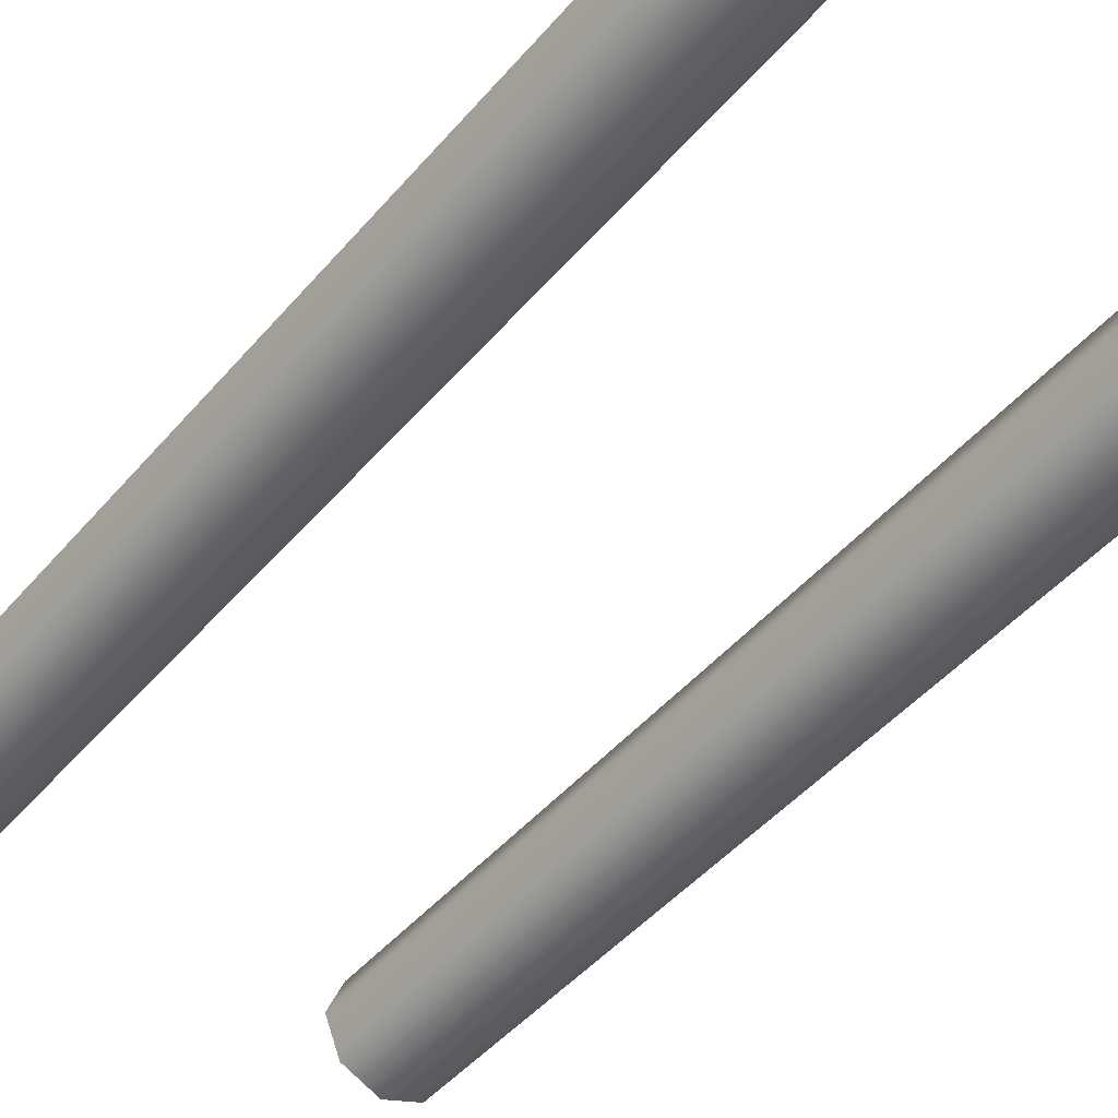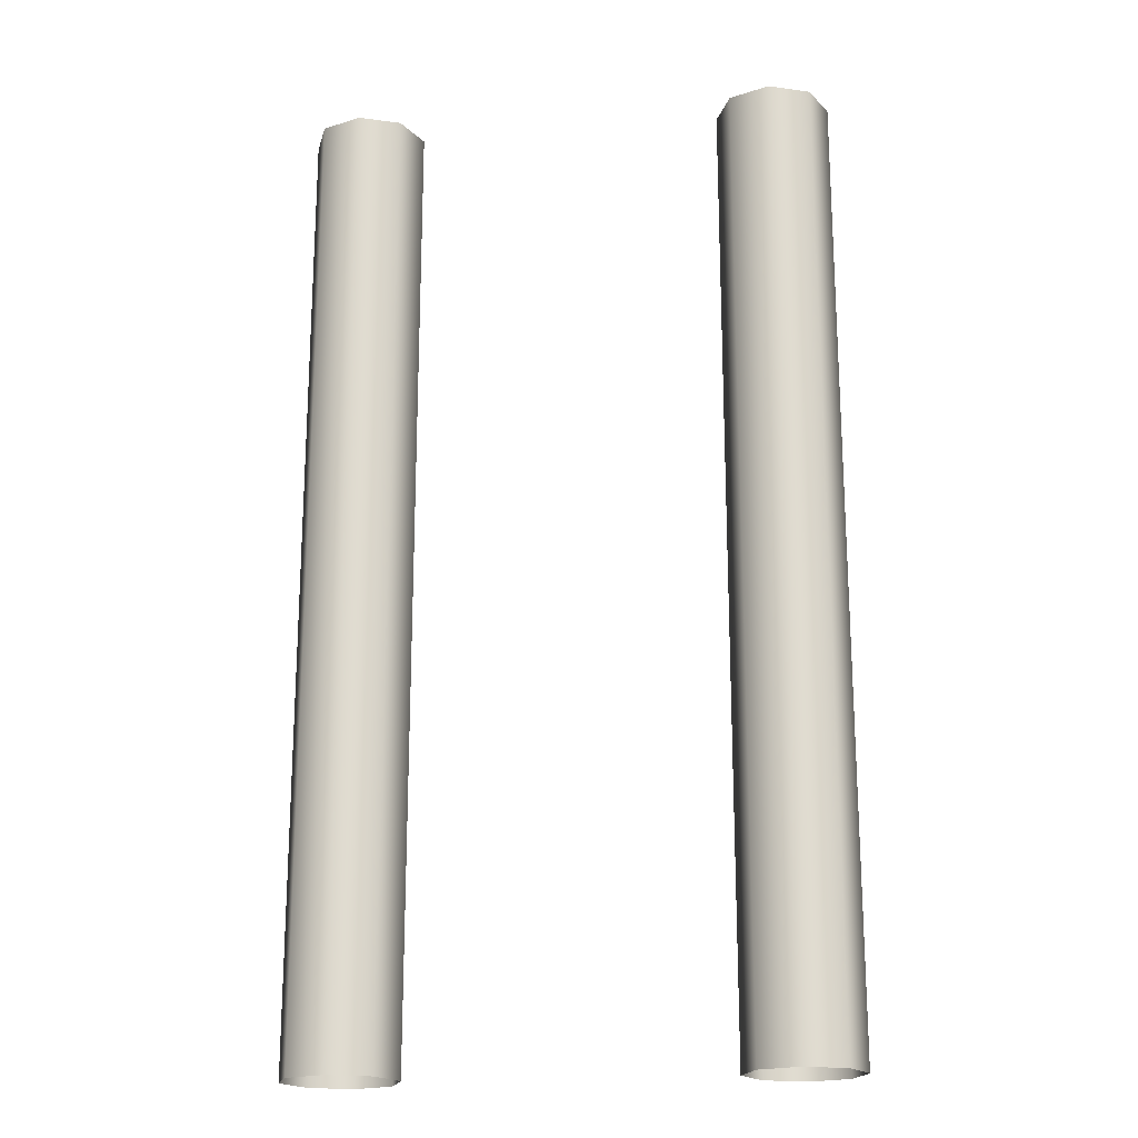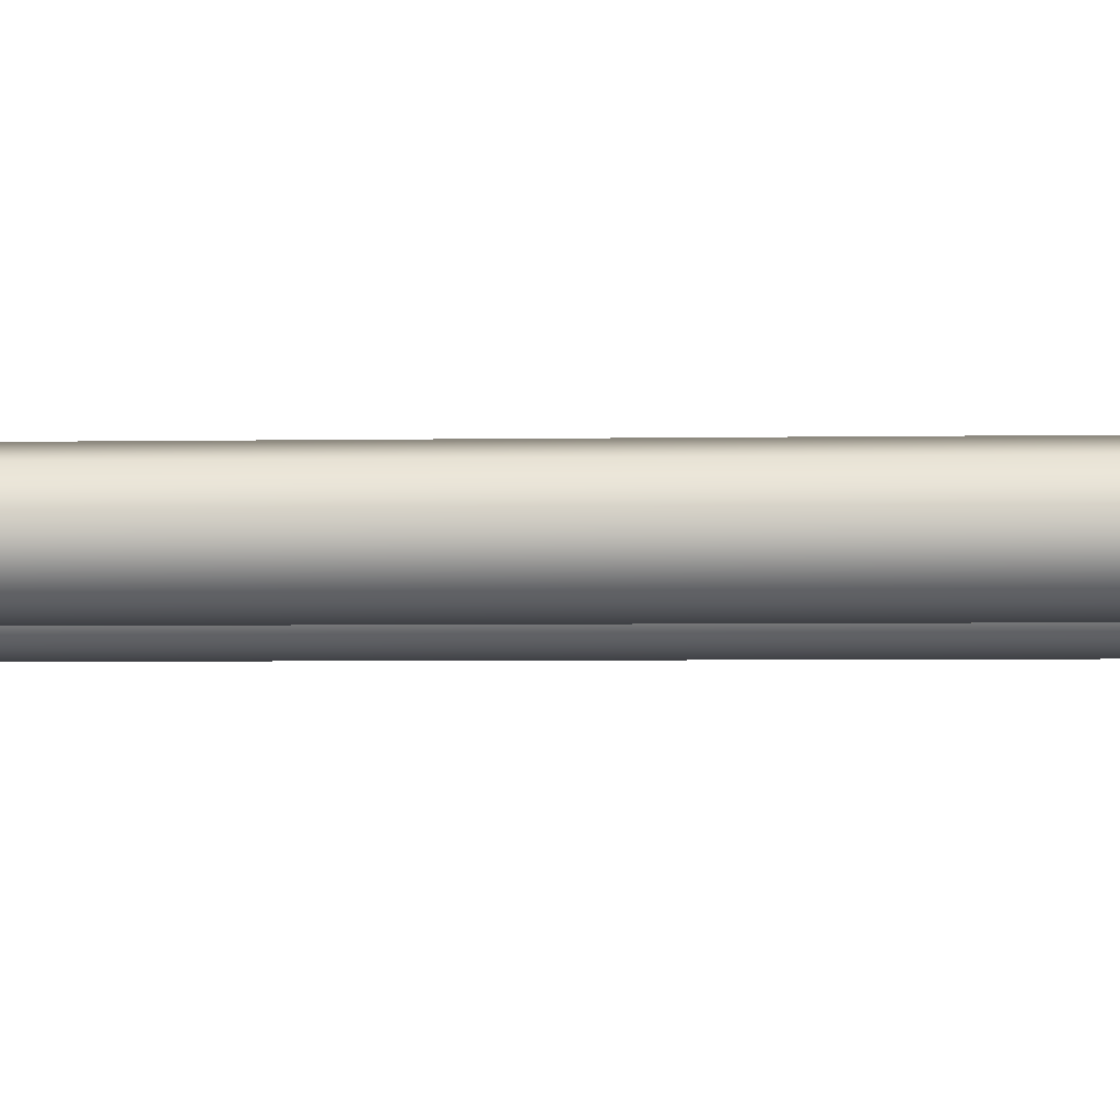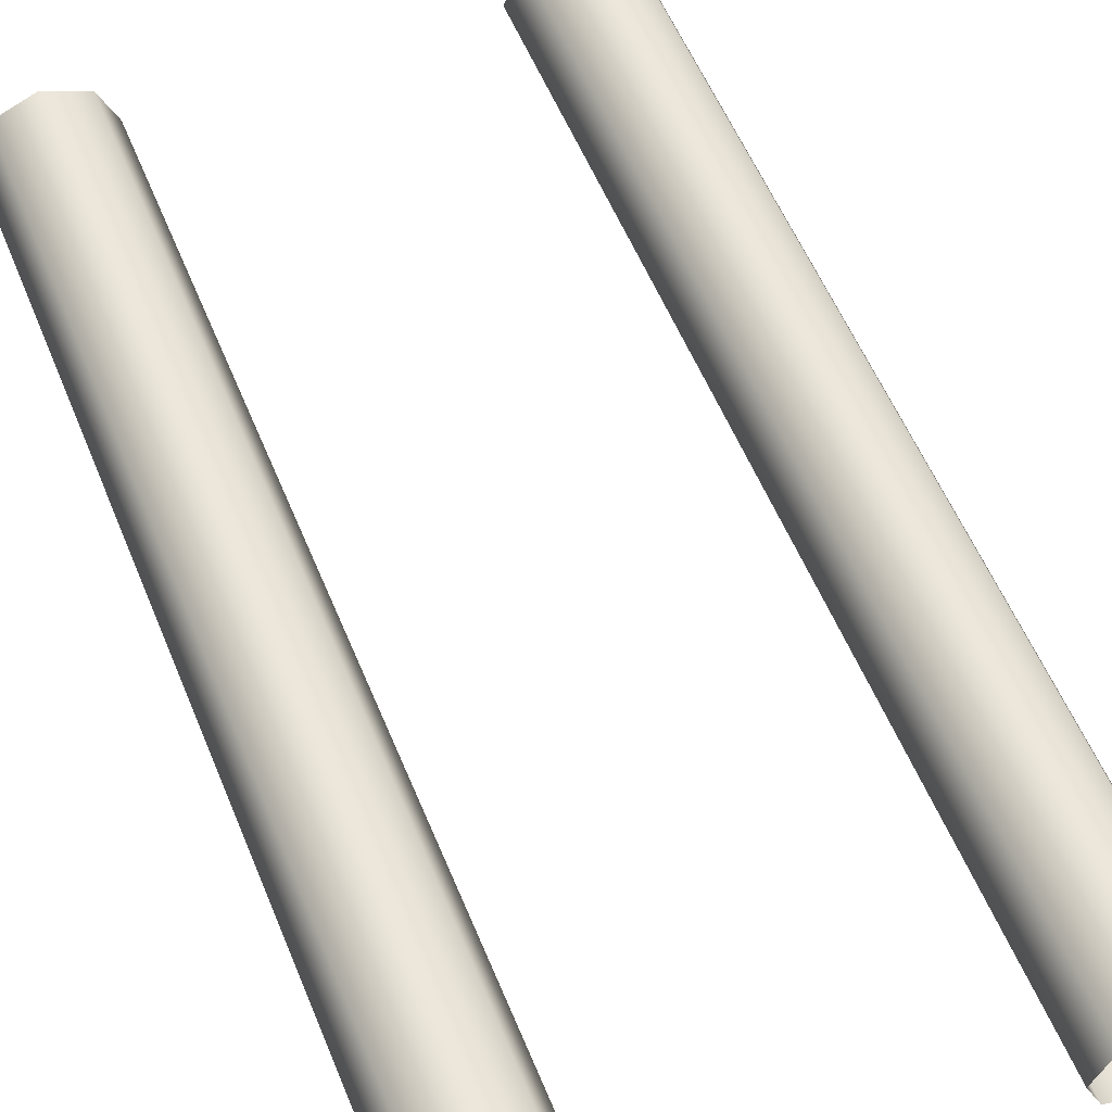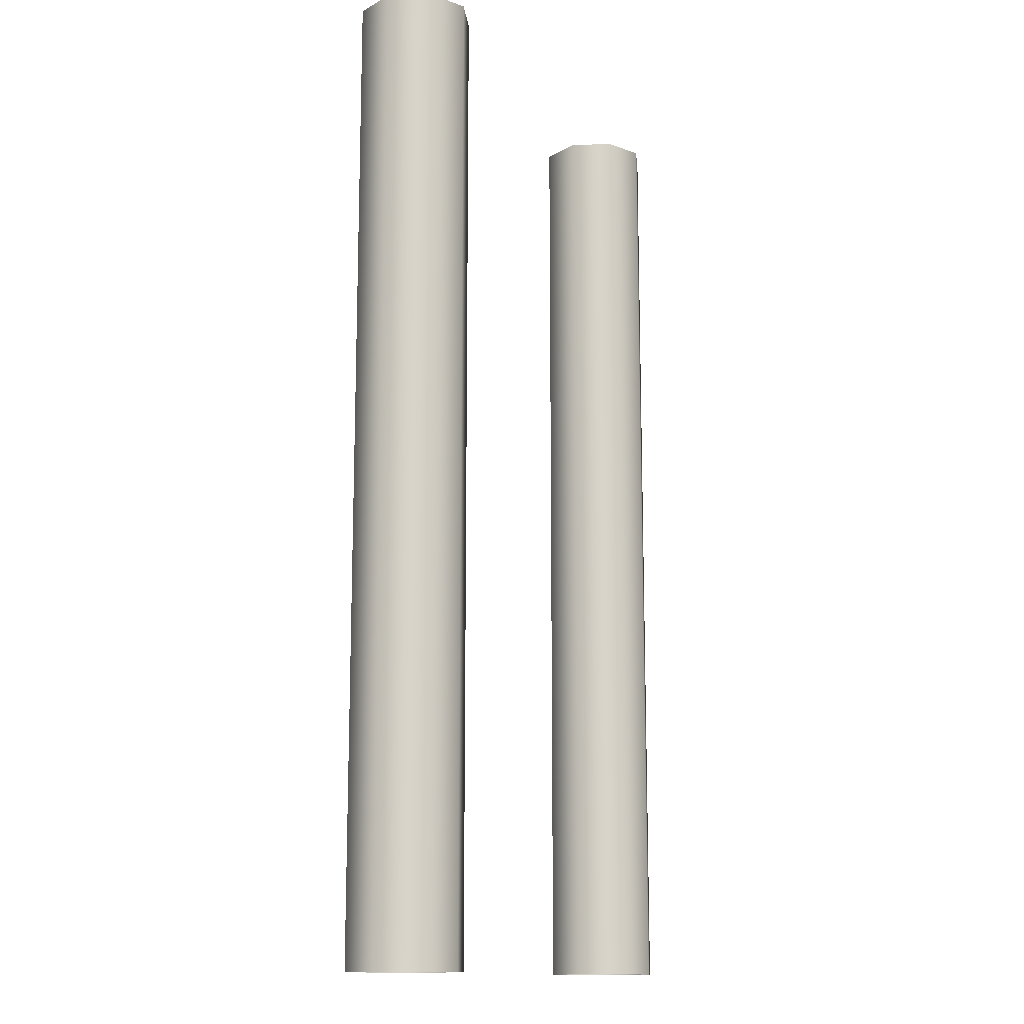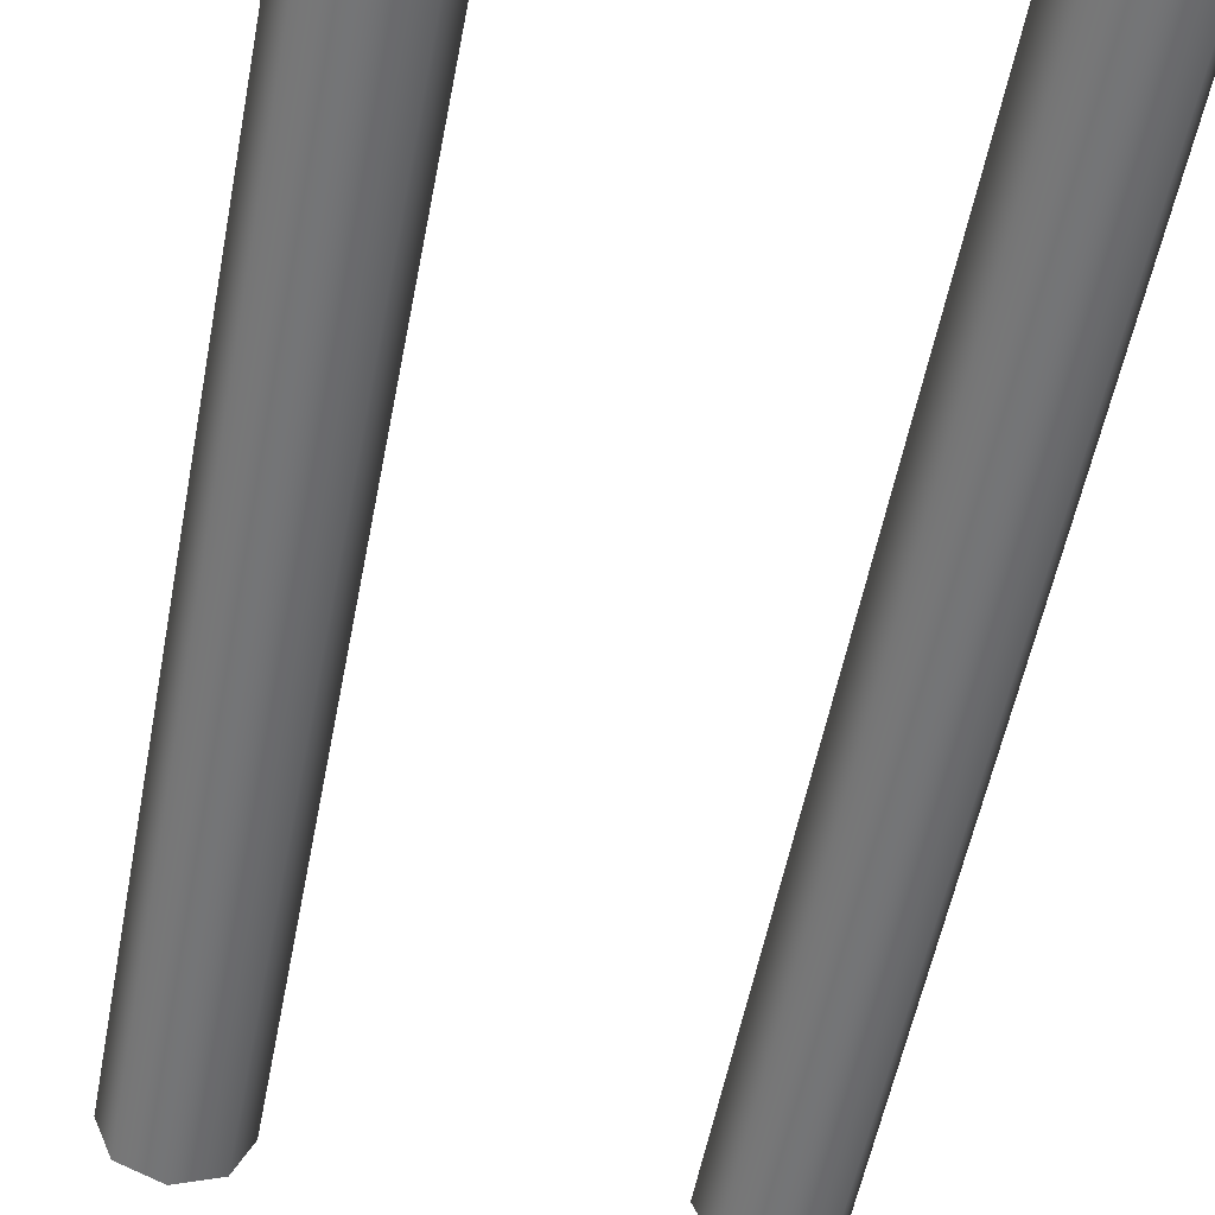
<metadata>
{"format":"obj","ext":"obj","renderer":"f3d","projection":"perspective","resolution":1024,"background":"white","views":[{"elev":-48.0,"azim":-38.6,"up":"+Z"},{"elev":-19.5,"azim":8.2,"up":"+Y"},{"elev":-4.8,"azim":-87.1,"up":"+Z"},{"elev":56.7,"azim":-22.2,"up":"+Z"},{"elev":-13.4,"azim":118.3,"up":"+Y"},{"elev":-56.1,"azim":169.0,"up":"+Z"}]}
</metadata>
<code>
g pm0084_00_NeckASkin
v -0.07472 0.822 -0.01705
v -0.09236 0.8906 -0.02435
v -0.09236 0.822 -0.02435
v -0.07472 0.8906 -0.01705
v -0.06741 0.822 0.0005964
v -0.09236 0.9262 -0.02435
v -0.06741 0.8906 0.0005964
v -0.07472 0.822 0.01824
v -0.07472 0.9262 -0.01705
v -0.09236 0.9618 -0.02435
v -0.07472 0.8906 0.01824
v -0.09236 0.822 0.02555
v -0.07472 0.9618 -0.01705
v -0.09236 0.9973 -0.02435
v -0.06741 0.9262 0.0005964
v -0.09236 0.8906 0.02555
v -0.11 0.822 0.01824
v -0.07472 0.9973 -0.01705
v -0.09236 1.033 -0.02435
v -0.06741 0.9618 0.0005963
v -0.07472 0.9262 0.01824
v -0.11 0.8906 0.01824
v -0.1173 0.822 0.0005963
v -0.07472 1.033 -0.01705
v -0.09236 1.068 -0.02435
v -0.09236 0.9262 0.02555
v -0.07472 0.9618 0.01824
v -0.06741 0.9973 0.0005964
v -0.1173 0.8906 0.0005963
v -0.11 0.822 -0.01705
v -0.07472 1.068 -0.01705
v -0.09236 1.104 -0.02435
v -0.11 0.9262 0.01824
v -0.09236 0.9618 0.02555
v -0.06741 1.033 0.0005964
v -0.07472 0.9973 0.01824
v -0.11 0.8906 -0.01705
v -0.09236 0.822 -0.02435
v -0.09236 0.8906 -0.02435
v -0.1173 0.9262 0.0005964
v -0.11 0.9262 -0.01705
v -0.09236 0.9262 -0.02435
v -0.11 0.9618 0.01824
v -0.09236 0.9973 0.02555
v -0.07472 1.033 0.01824
v -0.11 0.9618 -0.01705
v -0.09236 0.9618 -0.02435
v -0.1173 0.9618 0.0005964
v -0.11 0.9973 0.01824
v -0.11 0.9973 -0.01705
v -0.09236 0.9973 -0.02435
v -0.1173 0.9973 0.0005964
v -0.09236 1.033 0.02555
v -0.06741 1.068 0.0006109
v -0.11 1.033 -0.01705
v -0.09236 1.033 -0.02435
v -0.1173 1.033 0.0005964
v -0.11 1.033 0.01824
v -0.07471 1.068 0.01823
v -0.07472 1.104 -0.01705
v -0.09234 1.14 -0.02435
v -0.11 1.068 -0.01705
v -0.09236 1.068 -0.02435
v -0.1173 1.068 0.0005964
v -0.11 1.068 0.01824
v -0.09236 1.068 0.02555
v -0.06741 1.104 0.0006255
v -0.07471 1.14 -0.01704
v -0.09232 1.175 -0.02435
v -0.11 1.104 -0.01705
v -0.09236 1.104 -0.02435
v -0.1173 1.104 0.0005964
v -0.11 1.104 0.01824
v -0.09236 1.104 0.02555
v -0.07471 1.175 -0.01704
v -0.09236 1.246 -0.02435
v -0.07472 1.246 -0.01705
v -0.11 1.14 -0.01705
v -0.09234 1.14 -0.02435
v -0.1173 1.14 0.0006107
v -0.11 1.14 0.01827
v -0.06741 1.14 0.0006073
v -0.06741 1.175 0.0005891
v -0.06741 1.246 0.0005964
v -0.11 1.175 -0.01705
v -0.09232 1.175 -0.02435
v -0.1173 1.175 0.000625
v -0.11 1.246 -0.01705
v -0.09236 1.246 -0.02435
v -0.1173 1.246 0.0005964
v -0.11 1.246 0.01824
v -0.1099 1.175 0.0183
v -0.09236 1.246 0.02555
v -0.09235 1.175 0.02555
v -0.07472 1.246 0.01824
v -0.09236 1.14 0.02555
v -0.07466 1.175 0.01819
v -0.07468 1.14 0.01821
v -0.0747 1.104 0.01822
v 0.07472 0.822 -0.01705
v 0.09236 0.822 -0.02435
v 0.09236 0.8906 -0.02435
v 0.07472 0.8906 -0.01705
v 0.06741 0.822 0.0005964
v 0.09236 0.9262 -0.02435
v 0.06741 0.8906 0.0005964
v 0.07472 0.822 0.01824
v 0.07472 0.9262 -0.01705
v 0.09236 0.9618 -0.02435
v 0.07472 0.8906 0.01824
v 0.09236 0.822 0.02555
v 0.07472 0.9618 -0.01705
v 0.09236 0.9973 -0.02435
v 0.06741 0.9262 0.0005964
v 0.09236 0.8906 0.02555
v 0.11 0.822 0.01824
v 0.07472 0.9973 -0.01705
v 0.09236 1.033 -0.02435
v 0.06741 0.9618 0.0005963
v 0.07472 0.9262 0.01824
v 0.11 0.8906 0.01824
v 0.1173 0.822 0.0005963
v 0.07472 1.033 -0.01705
v 0.09236 1.068 -0.02435
v 0.09236 0.9262 0.02555
v 0.07472 0.9618 0.01824
v 0.06741 0.9973 0.0005964
v 0.1173 0.8906 0.0005963
v 0.11 0.822 -0.01705
v 0.07472 1.068 -0.01705
v 0.09236 1.104 -0.02435
v 0.11 0.9262 0.01824
v 0.09236 0.9618 0.02555
v 0.06741 1.033 0.0005964
v 0.07472 0.9973 0.01824
v 0.11 0.8906 -0.01705
v 0.09236 0.822 -0.02435
v 0.09236 0.8906 -0.02435
v 0.07472 1.104 -0.01705
v 0.09234 1.14 -0.02435
v 0.06741 1.068 0.0006109
v 0.07472 1.033 0.01824
v 0.09236 0.9973 0.02555
v 0.1173 0.9262 0.0005964
v 0.11 0.9262 -0.01705
v 0.09236 0.9262 -0.02435
v 0.11 0.9618 0.01824
v 0.11 0.9618 -0.01705
v 0.09236 0.9618 -0.02435
v 0.1173 0.9618 0.0005964
v 0.11 0.9973 0.01824
v 0.09236 1.033 0.02555
v 0.11 0.9973 -0.01705
v 0.09236 0.9973 -0.02435
v 0.1173 0.9973 0.0005964
v 0.11 1.033 -0.01705
v 0.09236 1.033 -0.02435
v 0.11 1.033 0.01824
v 0.1173 1.033 0.0005964
v 0.07471 1.068 0.01823
v 0.11 1.068 -0.01705
v 0.09236 1.068 -0.02435
v 0.09236 1.068 0.02555
v 0.1173 1.068 0.0005964
v 0.11 1.068 0.01824
v 0.06741 1.104 0.0006255
v 0.11 1.104 -0.01705
v 0.09236 1.104 -0.02435
v 0.0747 1.104 0.01822
v 0.09236 1.104 0.02555
v 0.1173 1.104 0.0005964
v 0.11 1.104 0.01824
v 0.07471 1.14 -0.01704
v 0.09232 1.175 -0.02435
v 0.11 1.14 -0.01705
v 0.09234 1.14 -0.02435
v 0.06741 1.14 0.0006073
v 0.07471 1.175 -0.01704
v 0.09236 1.246 -0.02435
v 0.07472 1.246 -0.01705
v 0.06741 1.175 0.0005891
v 0.06741 1.246 0.0005964
v 0.07468 1.14 0.01821
v 0.07466 1.175 0.01819
v 0.07472 1.246 0.01824
v 0.09236 1.14 0.02555
v 0.09235 1.175 0.02555
v 0.09236 1.246 0.02555
v 0.11 1.14 0.01827
v 0.1099 1.175 0.0183
v 0.11 1.246 0.01824
v 0.1173 1.14 0.0006107
v 0.1173 1.175 0.000625
v 0.1173 1.246 0.0005964
v 0.11 1.175 -0.01705
v 0.11 1.246 -0.01705
v 0.09232 1.175 -0.02435
v 0.09236 1.246 -0.02435
g pm0084_00_NeckASkin_0
f 3 2 1
f 2 4 1
f 1 4 5
f 2 6 4
f 4 7 5
f 5 7 8
f 6 9 4
f 4 9 7
f 6 10 9
f 7 11 8
f 8 11 12
f 10 13 9
f 10 14 13
f 9 15 7
f 7 15 11
f 9 13 15
f 11 16 12
f 12 16 17
f 14 18 13
f 14 19 18
f 13 20 15
f 13 18 20
f 15 21 11
f 11 21 16
f 15 20 21
f 16 22 17
f 17 22 23
f 19 24 18
f 19 25 24
f 21 26 16
f 16 26 22
f 20 27 21
f 21 27 26
f 18 28 20
f 18 24 28
f 20 28 27
f 22 29 23
f 23 29 30
f 25 31 24
f 25 32 31
f 26 33 22
f 22 33 29
f 27 34 26
f 26 34 33
f 24 35 28
f 24 31 35
f 28 36 27
f 27 36 34
f 28 35 36
f 29 37 30
f 30 37 38
f 37 39 38
f 33 40 29
f 29 40 37
f 37 41 39
f 40 41 37
f 41 42 39
f 34 43 33
f 33 43 40
f 36 44 34
f 34 44 43
f 35 45 36
f 36 45 44
f 41 46 42
f 46 47 42
f 40 48 41
f 43 48 40
f 48 46 41
f 44 49 43
f 43 49 48
f 46 50 47
f 50 51 47
f 48 52 46
f 49 52 48
f 52 50 46
f 44 53 49
f 45 53 44
f 35 54 45
f 31 54 35
f 50 55 51
f 55 56 51
f 52 57 50
f 57 55 50
f 49 58 52
f 53 58 49
f 58 57 52
f 45 59 53
f 54 59 45
f 31 60 54
f 32 60 31
f 32 61 60
f 55 62 56
f 62 63 56
f 57 64 55
f 64 62 55
f 58 65 57
f 65 64 57
f 53 66 58
f 59 66 53
f 66 65 58
f 54 67 59
f 60 67 54
f 61 68 60
f 60 68 67
f 61 69 68
f 62 70 63
f 70 71 63
f 64 72 62
f 72 70 62
f 65 73 64
f 73 72 64
f 66 74 65
f 74 73 65
f 69 75 68
f 69 76 75
f 76 77 75
f 70 78 71
f 78 79 71
f 72 80 70
f 80 78 70
f 73 81 72
f 81 80 72
f 68 75 82
f 68 82 67
f 75 77 83
f 75 83 82
f 77 84 83
f 78 85 79
f 85 86 79
f 80 87 78
f 87 85 78
f 85 88 86
f 88 89 86
f 90 88 85
f 87 90 85
f 91 90 87
f 92 87 80
f 92 91 87
f 93 91 92
f 81 92 80
f 94 93 92
f 94 92 81
f 95 93 94
f 96 94 81
f 96 81 73
f 74 96 73
f 97 95 94
f 97 94 96
f 84 95 97
f 83 84 97
f 98 97 96
f 83 97 98
f 98 96 74
f 82 83 98
f 99 98 74
f 82 98 99
f 99 74 66
f 67 82 99
f 59 99 66
f 67 99 59
f 102 101 100
f 103 102 100
f 103 100 104
f 105 102 103
f 106 103 104
f 106 104 107
f 108 105 103
f 108 103 106
f 109 105 108
f 110 106 107
f 110 107 111
f 112 109 108
f 113 109 112
f 114 108 106
f 114 106 110
f 112 108 114
f 115 110 111
f 115 111 116
f 117 113 112
f 118 113 117
f 119 112 114
f 117 112 119
f 120 114 110
f 120 110 115
f 119 114 120
f 121 115 116
f 121 116 122
f 123 118 117
f 124 118 123
f 125 120 115
f 125 115 121
f 126 119 120
f 126 120 125
f 127 117 119
f 123 117 127
f 127 119 126
f 128 121 122
f 128 122 129
f 130 124 123
f 131 124 130
f 132 125 121
f 132 121 128
f 133 126 125
f 133 125 132
f 134 123 127
f 130 123 134
f 135 127 126
f 135 126 133
f 134 127 135
f 136 128 129
f 136 129 137
f 138 136 137
f 139 131 130
f 140 131 139
f 141 130 134
f 139 130 141
f 142 134 135
f 141 134 142
f 143 135 133
f 142 135 143
f 144 128 136
f 144 132 128
f 145 136 138
f 145 144 136
f 146 145 138
f 147 133 132
f 147 132 144
f 143 133 147
f 148 145 146
f 149 148 146
f 150 144 145
f 150 147 144
f 148 150 145
f 151 143 147
f 151 147 150
f 152 142 143
f 152 143 151
f 153 148 149
f 154 153 149
f 155 150 148
f 155 151 150
f 153 155 148
f 156 153 154
f 157 156 154
f 158 151 155
f 158 152 151
f 159 155 153
f 156 159 153
f 159 158 155
f 160 142 152
f 160 141 142
f 161 156 157
f 162 161 157
f 163 152 158
f 163 160 152
f 164 159 156
f 161 164 156
f 165 158 159
f 165 163 158
f 164 165 159
f 166 141 160
f 166 139 141
f 167 161 162
f 168 167 162
f 169 160 163
f 169 166 160
f 170 163 165
f 170 169 163
f 171 164 161
f 167 171 161
f 172 165 164
f 172 170 165
f 171 172 164
f 173 139 166
f 173 140 139
f 174 140 173
f 175 167 168
f 176 175 168
f 177 166 169
f 177 173 166
f 178 174 173
f 178 173 177
f 179 174 178
f 180 179 178
f 180 178 181
f 181 178 177
f 182 180 181
f 183 177 169
f 181 177 183
f 183 169 170
f 182 181 184
f 184 181 183
f 185 182 184
f 186 183 170
f 184 183 186
f 186 170 172
f 185 184 187
f 187 184 186
f 188 185 187
f 189 186 172
f 187 186 189
f 189 172 171
f 188 187 190
f 190 187 189
f 191 188 190
f 192 189 171
f 190 189 192
f 192 171 167
f 175 192 167
f 191 190 193
f 193 190 192
f 193 192 175
f 194 191 193
f 195 193 175
f 194 193 195
f 195 175 176
f 196 194 195
f 197 195 176
f 196 195 197
f 198 196 197

</code>
